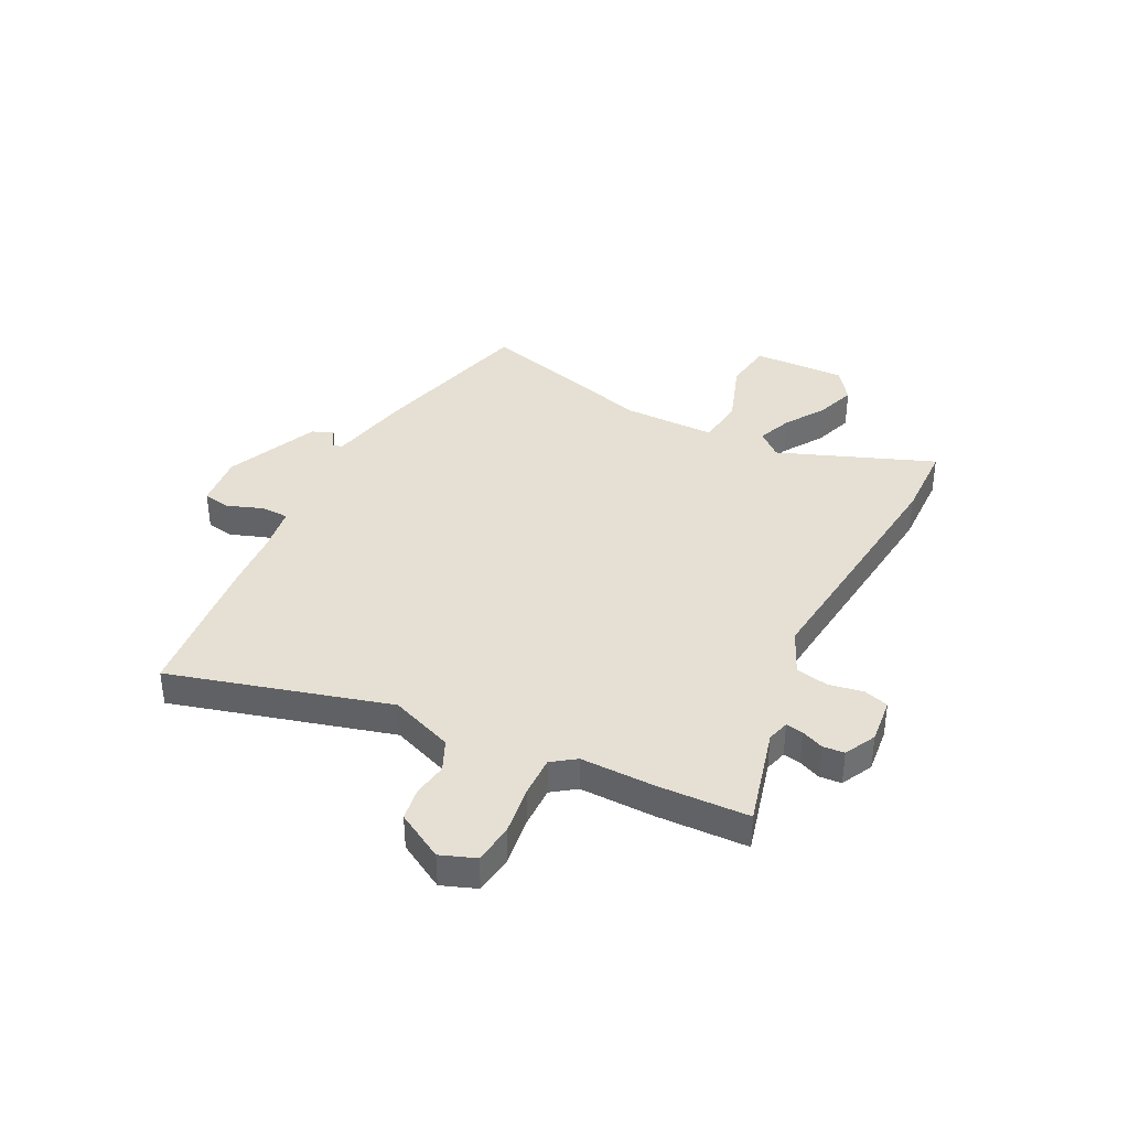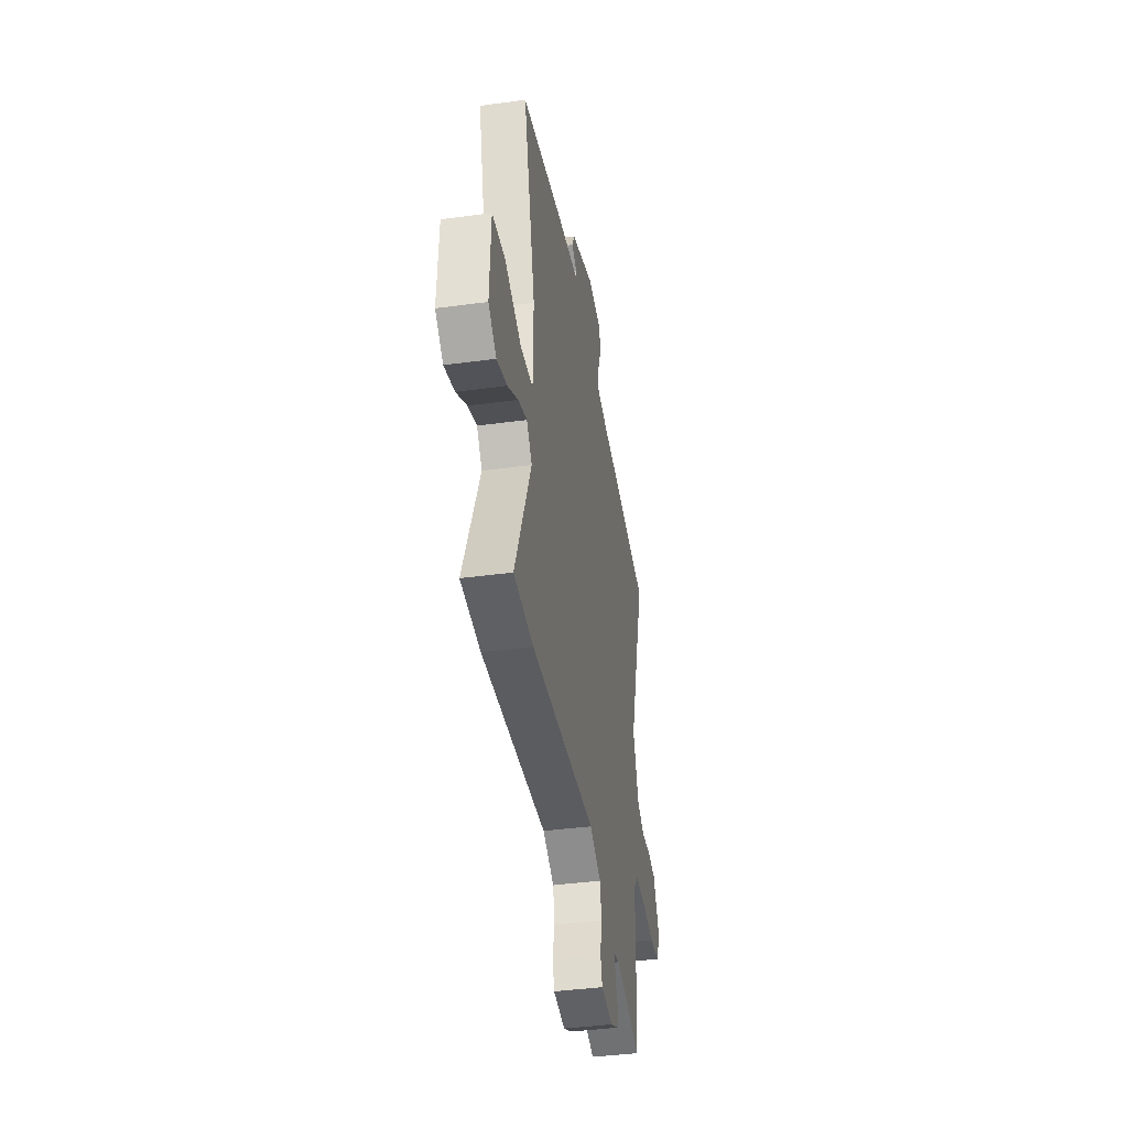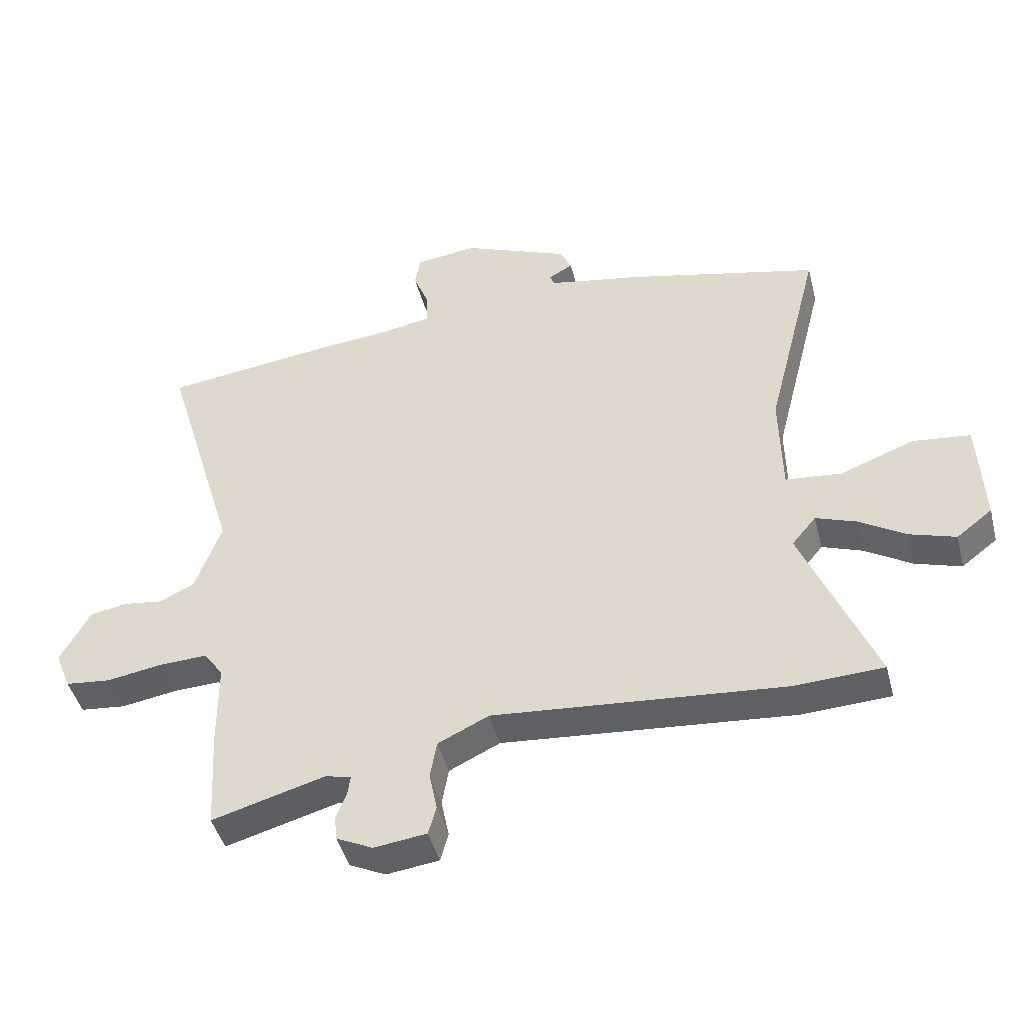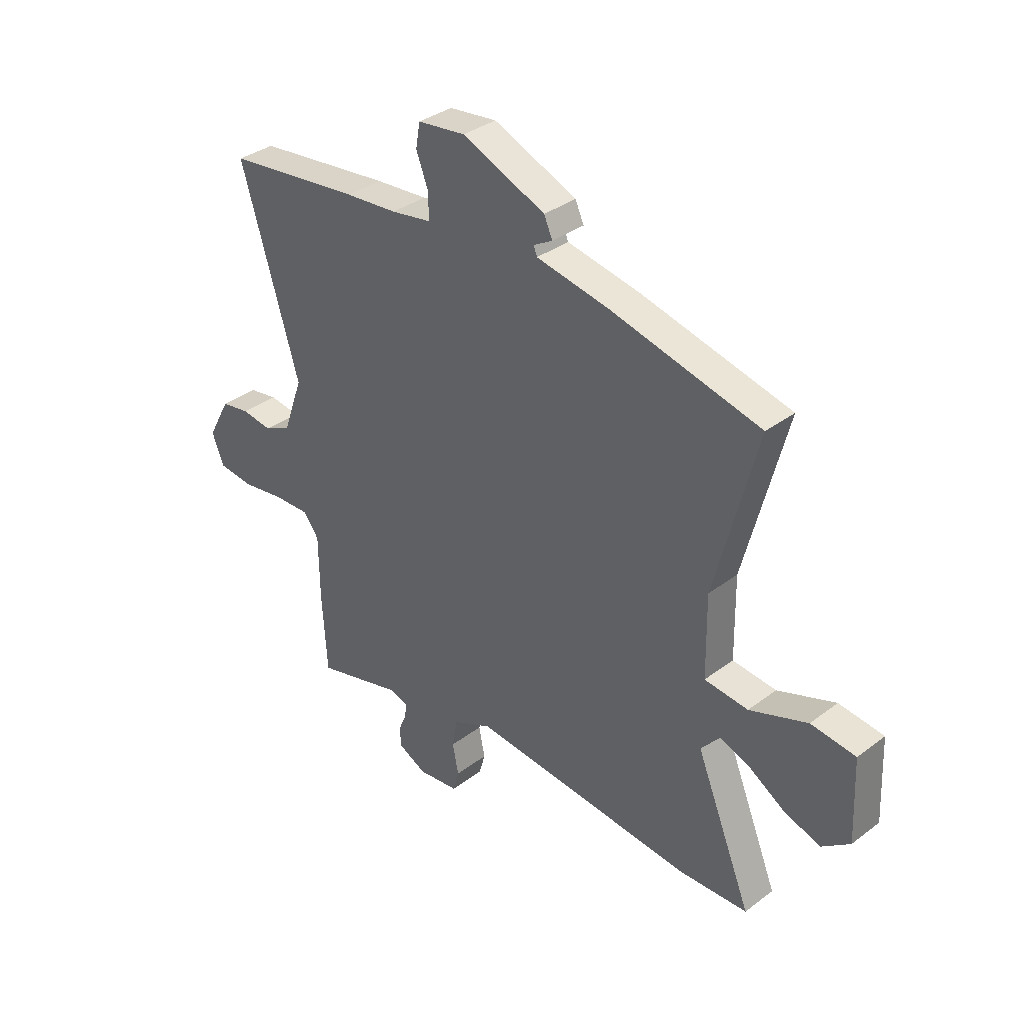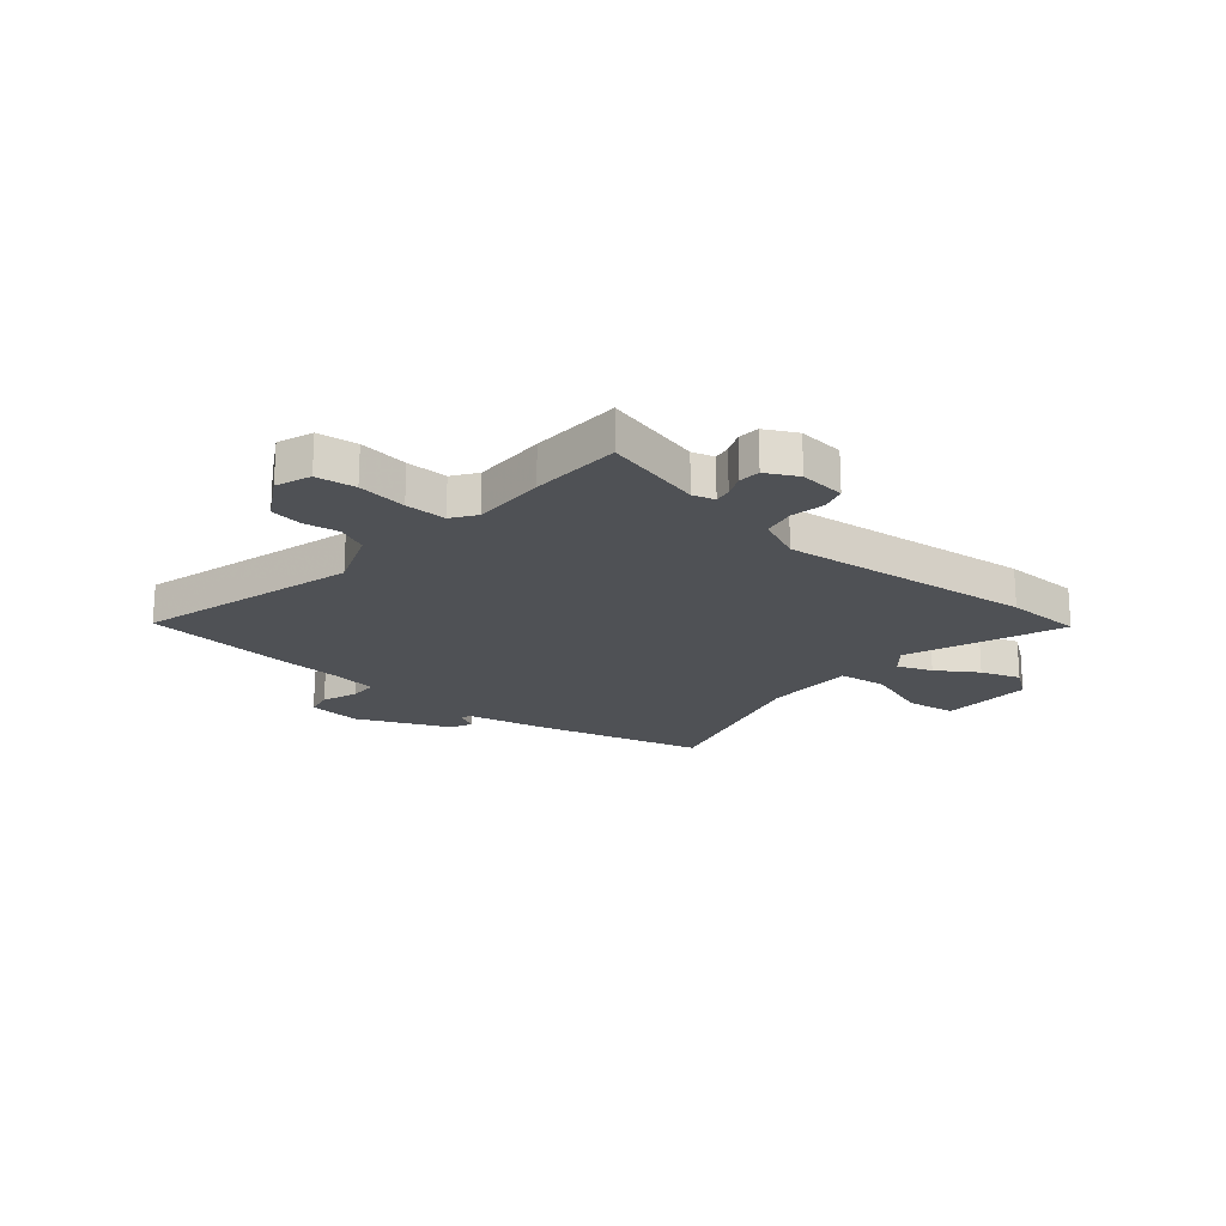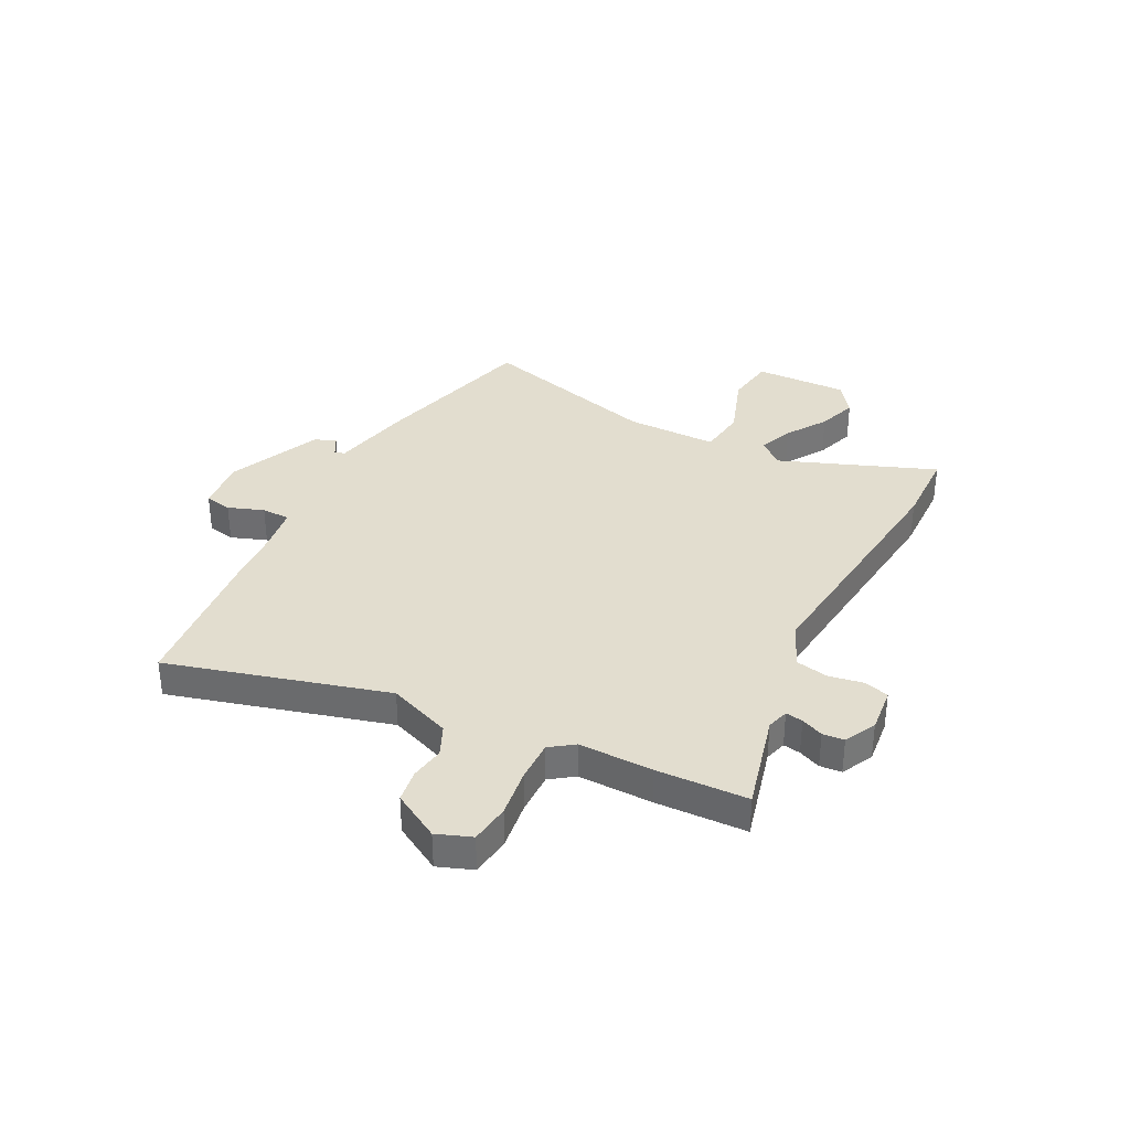
<metadata>
{"format":"obj","ext":"obj","renderer":"f3d","projection":"perspective","resolution":1024,"background":"white","views":[{"elev":38.1,"azim":118.0,"up":"+Y"},{"elev":-40.1,"azim":-80.5,"up":"+Z"},{"elev":-45.0,"azim":-165.7,"up":"+Z"},{"elev":35.3,"azim":-134.9,"up":"+Z"},{"elev":-19.9,"azim":141.2,"up":"+Y"},{"elev":34.9,"azim":118.4,"up":"+Y"}]}
</metadata>
<code>
v 0.505 0.07 -0.411
v 0.495 0.07 -0.583
v 0.308 0.07 -0.531
v 0.266 0.07 -0.542
v 0.271 0.07 -0.575
v 0.288 0.07 -0.617
v 0.284 0.07 -0.658
v 0.224 0.07 -0.687
v 0.137 0.07 -0.676
v 0.124 0.07 -0.629
v 0.137 0.07 -0.564
v 0.126 0.07 -0.502
v 0.042 0.07 -0.462
v -0.439 0.07 -0.503
v -0.585 0.07 -0.496
v -0.465 0.07 -0.204
v -0.505 0.07 -0.156
v -0.571 0.07 -0.18
v -0.649 0.07 -0.228
v -0.725 0.07 -0.252
v -0.784 0.07 -0.207
v -0.776 0.07 -0.03
v -0.681 0.07 -0.019
v -0.558 0.07 -0.065
v -0.465 0.07 -0.056
v -0.462 0.07 0.118
v -0.551 0.07 0.467
v -0.232 0.07 0.543
v -0.077 0.07 0.572
v -0.07 0.07 0.591
v -0.11 0.07 0.614
v -0.092 0.07 0.654
v 0.086 0.07 0.727
v 0.188 0.07 0.714
v 0.197 0.07 0.662
v 0.171 0.07 0.595
v 0.171 0.07 0.541
v 0.257 0.07 0.526
v 0.369 0.07 0.516
v 0.658 0.07 0.48
v 0.534 0.07 0.068
v 0.577 0.07 -0.052
v 0.635 0.07 -0.08
v 0.7 0.07 -0.071
v 0.762 0.07 -0.082
v 0.811 0.07 -0.172
v 0.785 0.07 -0.237
v 0.71 0.07 -0.245
v 0.617 0.07 -0.23
v 0.539 0.07 -0.227
v 0.506 0.07 -0.271
v 0.505 0 -0.411
v 0.495 0 -0.583
v 0.308 0 -0.531
v 0.266 0 -0.542
v 0.271 0 -0.575
v 0.288 0 -0.617
v 0.284 0 -0.658
v 0.224 0 -0.687
v 0.137 0 -0.676
v 0.124 0 -0.629
v 0.137 0 -0.564
v 0.126 0 -0.502
v 0.042 0 -0.462
v -0.439 0 -0.503
v -0.585 0 -0.496
v -0.465 0 -0.204
v -0.505 0 -0.156
v -0.571 0 -0.18
v -0.649 0 -0.228
v -0.725 0 -0.252
v -0.784 0 -0.207
v -0.776 0 -0.03
v -0.681 0 -0.019
v -0.558 0 -0.065
v -0.465 0 -0.056
v -0.462 0 0.118
v -0.551 0 0.467
v -0.232 0 0.543
v -0.077 0 0.572
v -0.07 0 0.591
v -0.11 0 0.614
v -0.092 0 0.654
v 0.086 0 0.727
v 0.188 0 0.714
v 0.197 0 0.662
v 0.171 0 0.595
v 0.171 0 0.541
v 0.257 0 0.526
v 0.369 0 0.516
v 0.658 0 0.48
v 0.534 0 0.068
v 0.577 0 -0.052
v 0.635 0 -0.08
v 0.7 0 -0.071
v 0.762 0 -0.082
v 0.811 0 -0.172
v 0.785 0 -0.237
v 0.71 0 -0.245
v 0.617 0 -0.23
v 0.539 0 -0.227
v 0.506 0 -0.271
f 47 48 49
f 46 47 49
f 45 46 49
f 44 45 49
f 43 44 49
f 42 43 49 50
f 41 42 50 51
f 38 39 40 41
f 37 38 41 51
f 34 35 36
f 33 34 36
f 32 33 36
f 31 32 36
f 30 31 36
f 29 30 36 37
f 1 2 3
f 51 1 3
f 37 51 3
f 29 37 3
f 28 29 3
f 27 28 3
f 26 27 3
f 22 23 24
f 21 22 24
f 20 21 24
f 19 20 24
f 18 19 24
f 17 18 24 25
f 16 17 25
f 13 14 15 16
f 26 3 4
f 25 26 4
f 16 25 4
f 13 16 4
f 12 13 4
f 9 10 11
f 8 9 11
f 7 8 11
f 6 7 11
f 5 6 11
f 4 5 11 12
f 100 99 98
f 100 98 97
f 100 97 96
f 100 96 95
f 100 95 94
f 101 100 94 93
f 102 101 93 92
f 92 91 90 89
f 102 92 89 88
f 87 86 85
f 87 85 84
f 87 84 83
f 87 83 82
f 87 82 81
f 88 87 81 80
f 54 53 52
f 54 52 102
f 54 102 88
f 54 88 80
f 54 80 79
f 54 79 78
f 54 78 77
f 75 74 73
f 75 73 72
f 75 72 71
f 75 71 70
f 75 70 69
f 76 75 69 68
f 76 68 67
f 67 66 65 64
f 55 54 77
f 55 77 76
f 55 76 67
f 55 67 64
f 55 64 63
f 62 61 60
f 62 60 59
f 62 59 58
f 62 58 57
f 62 57 56
f 63 62 56 55
f 1 52 53 2
f 2 53 54 3
f 3 54 55 4
f 4 55 56 5
f 5 56 57 6
f 6 57 58 7
f 7 58 59 8
f 8 59 60 9
f 9 60 61 10
f 10 61 62 11
f 11 62 63 12
f 12 63 64 13
f 13 64 65 14
f 14 65 66 15
f 15 66 67 16
f 16 67 68 17
f 17 68 69 18
f 18 69 70 19
f 19 70 71 20
f 20 71 72 21
f 21 72 73 22
f 22 73 74 23
f 23 74 75 24
f 24 75 76 25
f 25 76 77 26
f 26 77 78 27
f 27 78 79 28
f 28 79 80 29
f 29 80 81 30
f 30 81 82 31
f 31 82 83 32
f 32 83 84 33
f 33 84 85 34
f 34 85 86 35
f 35 86 87 36
f 36 87 88 37
f 37 88 89 38
f 38 89 90 39
f 39 90 91 40
f 40 91 92 41
f 41 92 93 42
f 42 93 94 43
f 43 94 95 44
f 44 95 96 45
f 45 96 97 46
f 46 97 98 47
f 47 98 99 48
f 48 99 100 49
f 49 100 101 50
f 50 101 102 51
f 51 102 52 1

</code>
